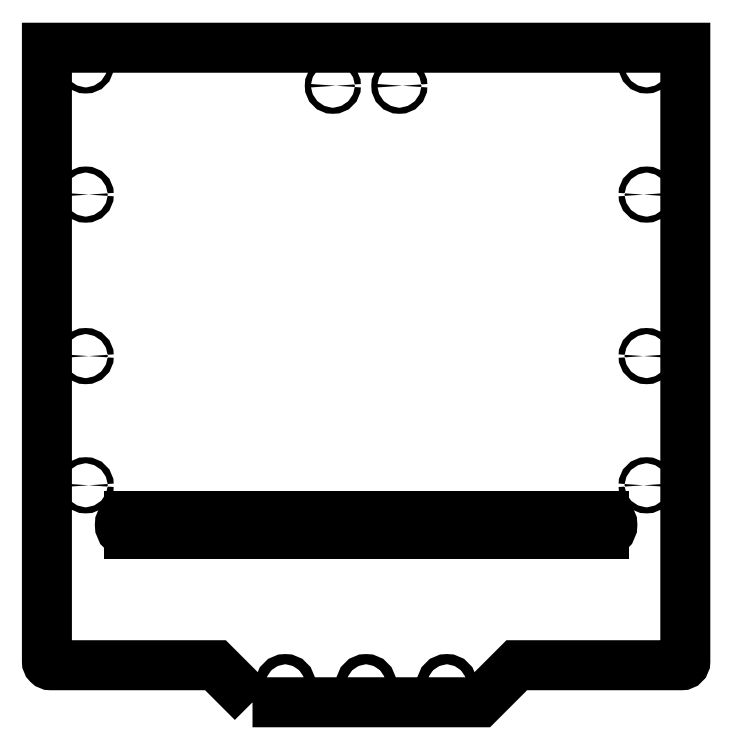
<metadata>
{"format":"dxf","ext":"dxf","renderer":"ezdxf+matplotlib","layout":"modelspace","background":"white","min_lineweight":24,"dpi":150}
</metadata>
<code>
0
SECTION
2
ENTITIES
0
LWPOLYLINE
8
0
90
10
70
1
43
0
10
320.1
20
472.4
10
439.6
20
472.4
10
459.1
20
491.9
10
545.8
20
491.9
42
0.4142
10
547.8
20
493.9
10
547.8
20
816.9
10
211.8
20
816.9
10
211.8
20
493.9
42
0.4142
10
213.8
20
491.9
10
300.6
20
491.9
0
LINE
8
0
10
254.8
20
570.4
30
9.373e-06
11
504.8
21
570.4
31
9.373e-06
0
ARC
8
0
10
504.8
20
565.8
30
-4.974e-13
40
4.6
210
0
220
0
230
1
50
-90
51
90
0
LINE
8
0
10
504.8
20
561.2
30
-4.974e-13
11
254.8
21
561.2
31
9.373e-06
0
ARC
8
0
10
254.8
20
565.8
30
-0.001153
40
4.6
210
3.147e-20
220
-2.038e-06
230
1
50
90
51
270
0
ELLIPSE
8
0
10
527.5
20
807.6
30
2.487e-12
11
-1.6
21
-3.733e-15
31
0
40
1
41
0
42
6.283
0
ELLIPSE
8
0
10
527.5
20
739.6
30
2.487e-12
11
-1.6
21
-3.733e-15
31
0
40
1
41
0
42
6.283
0
ELLIPSE
8
0
10
527.5
20
654.6
30
2.487e-12
11
-1.6
21
-3.733e-15
31
0
40
1
41
0
42
6.283
0
ELLIPSE
8
0
10
527.5
20
586.6
30
2.416e-12
11
-1.6
21
-3.733e-15
31
0
40
1
41
0
42
6.283
0
ELLIPSE
8
0
10
232.3
20
739.6
30
-1.421e-13
11
1.6
21
-4.197e-15
31
0
40
1
41
0
42
6.283
0
ELLIPSE
8
0
10
232.3
20
654.6
30
-1.421e-13
11
1.6
21
-4.197e-15
31
0
40
1
41
0
42
6.283
0
ELLIPSE
8
0
10
232.3
20
807.6
30
-1.421e-13
11
1.6
21
-4.197e-15
31
0
40
1
41
0
42
6.283
0
ELLIPSE
8
0
10
232.3
20
586.6
30
-1.421e-13
11
1.6
21
-4.197e-15
31
0
40
1
41
0
42
6.283
0
CIRCLE
8
0
10
397.3
20
796.9
30
-1.066e-12
40
1.6
210
-8.937e-15
220
-2.264e-42
230
1
0
CIRCLE
8
0
10
362.3
20
796.9
30
-1.421e-12
40
1.6
210
-8.937e-15
220
-2.264e-42
230
1
0
CIRCLE
8
0
10
422.4
20
481.9
30
5.684e-13
40
2.7
210
-8.937e-15
220
-3.841e-43
230
1
0
CIRCLE
8
0
10
379.8
20
481.9
30
2.132e-13
40
2.7
210
-8.937e-15
220
-3.841e-43
230
1
0
CIRCLE
8
0
10
337.3
20
481.9
30
-1.421e-13
40
2.7
210
-8.937e-15
220
-3.841e-43
230
1
0
ENDSEC
0
EOF

</code>
